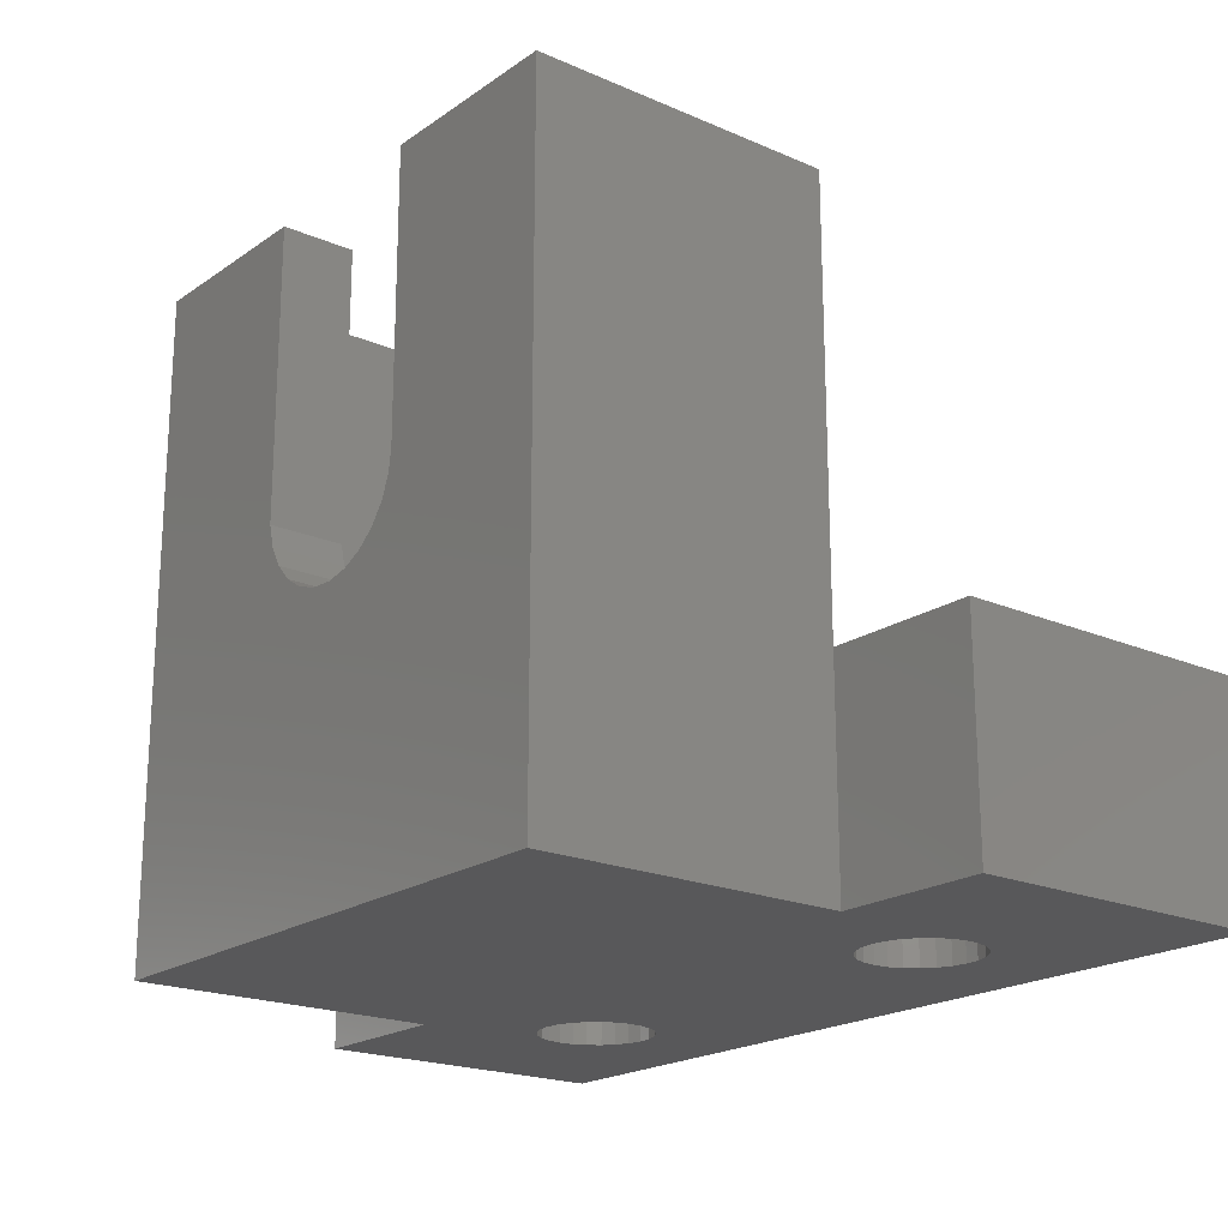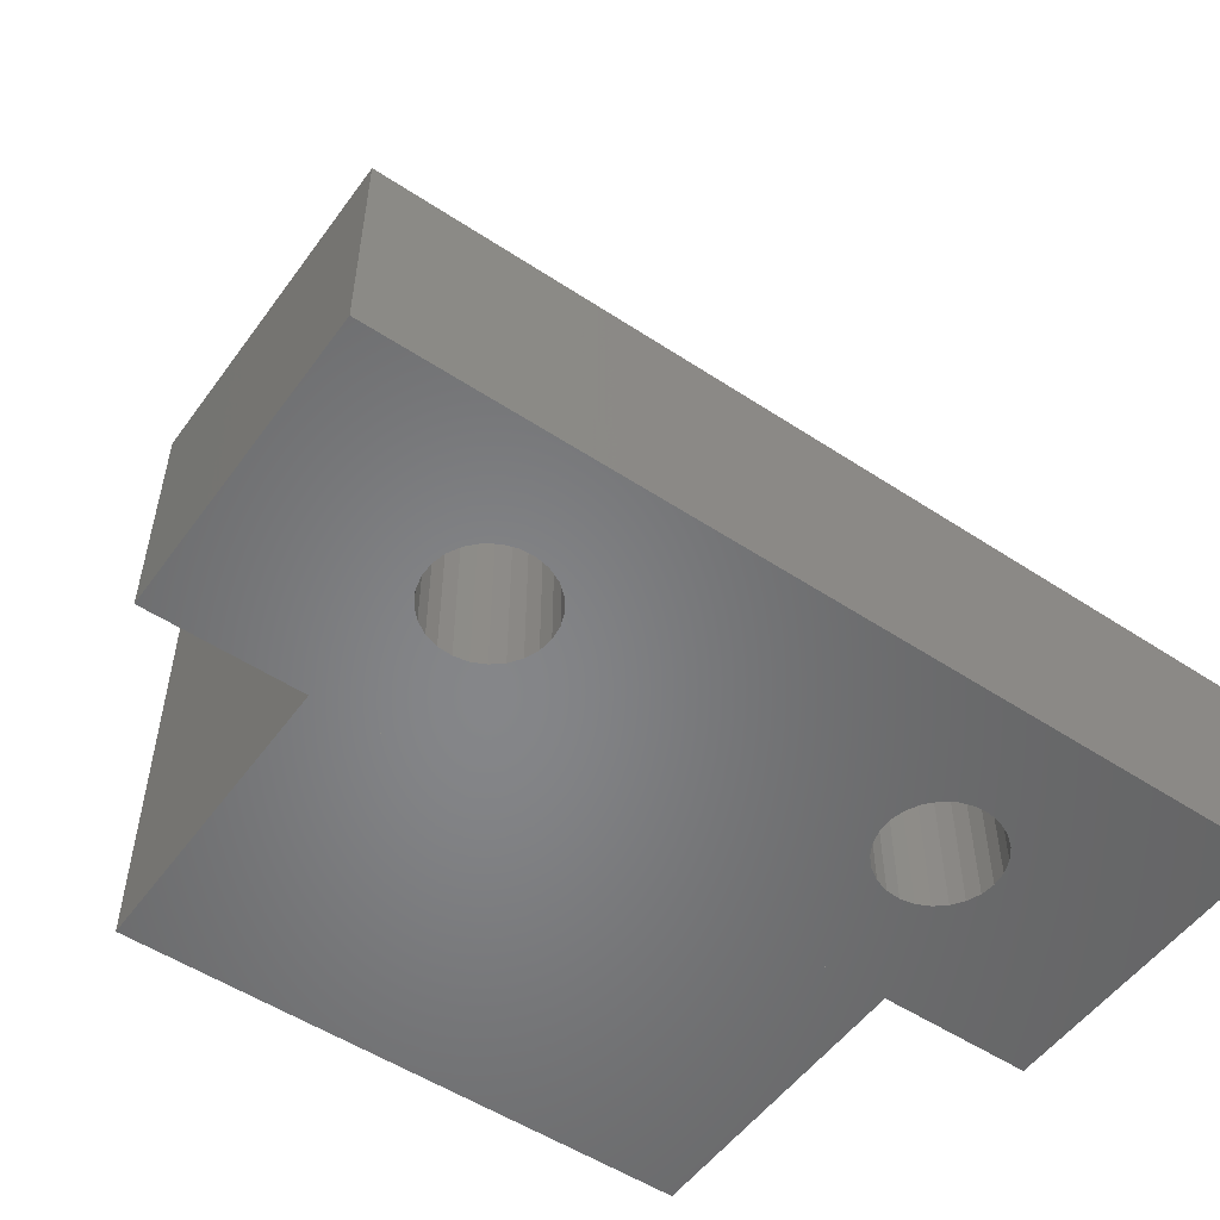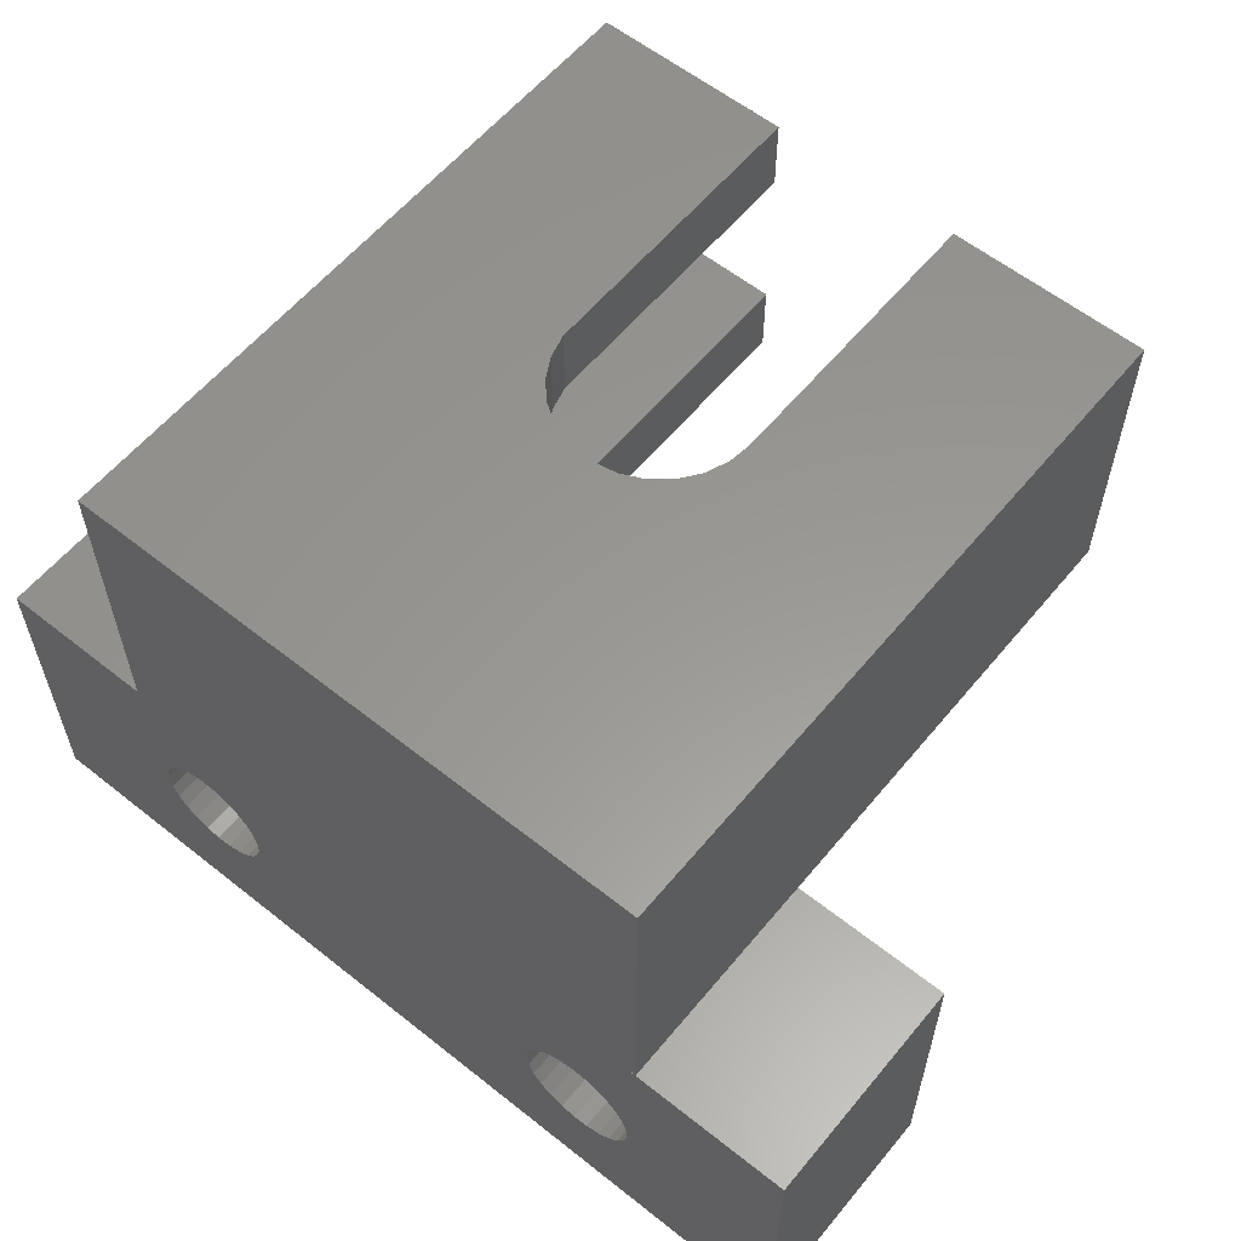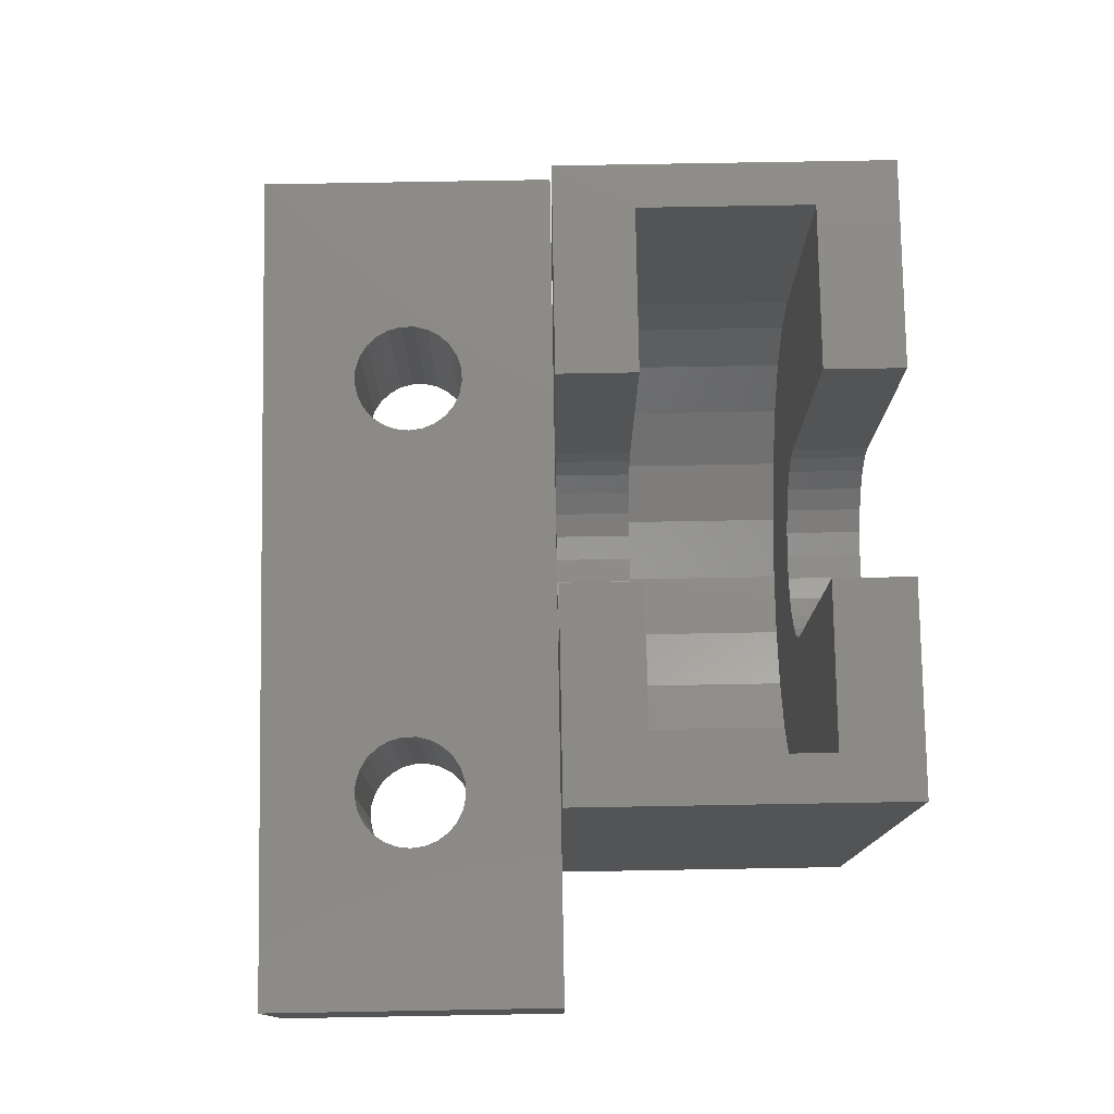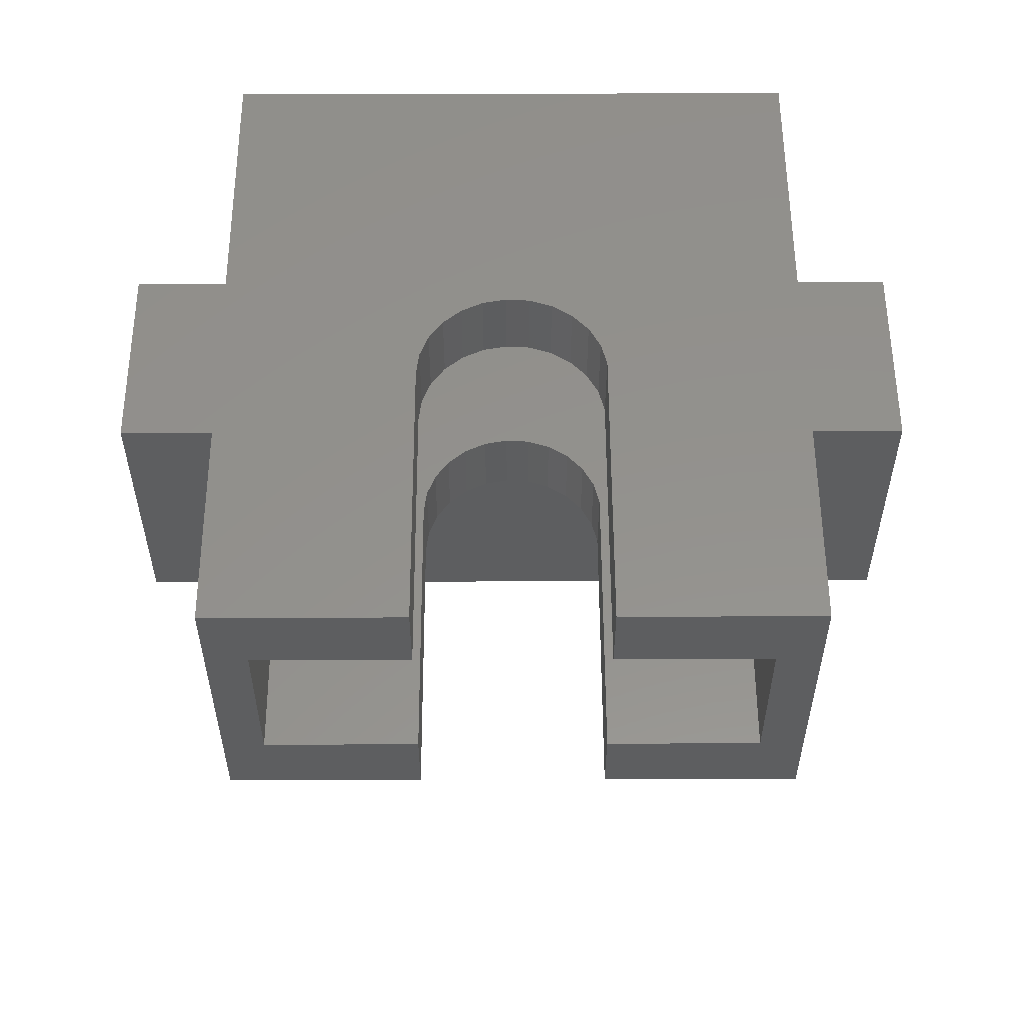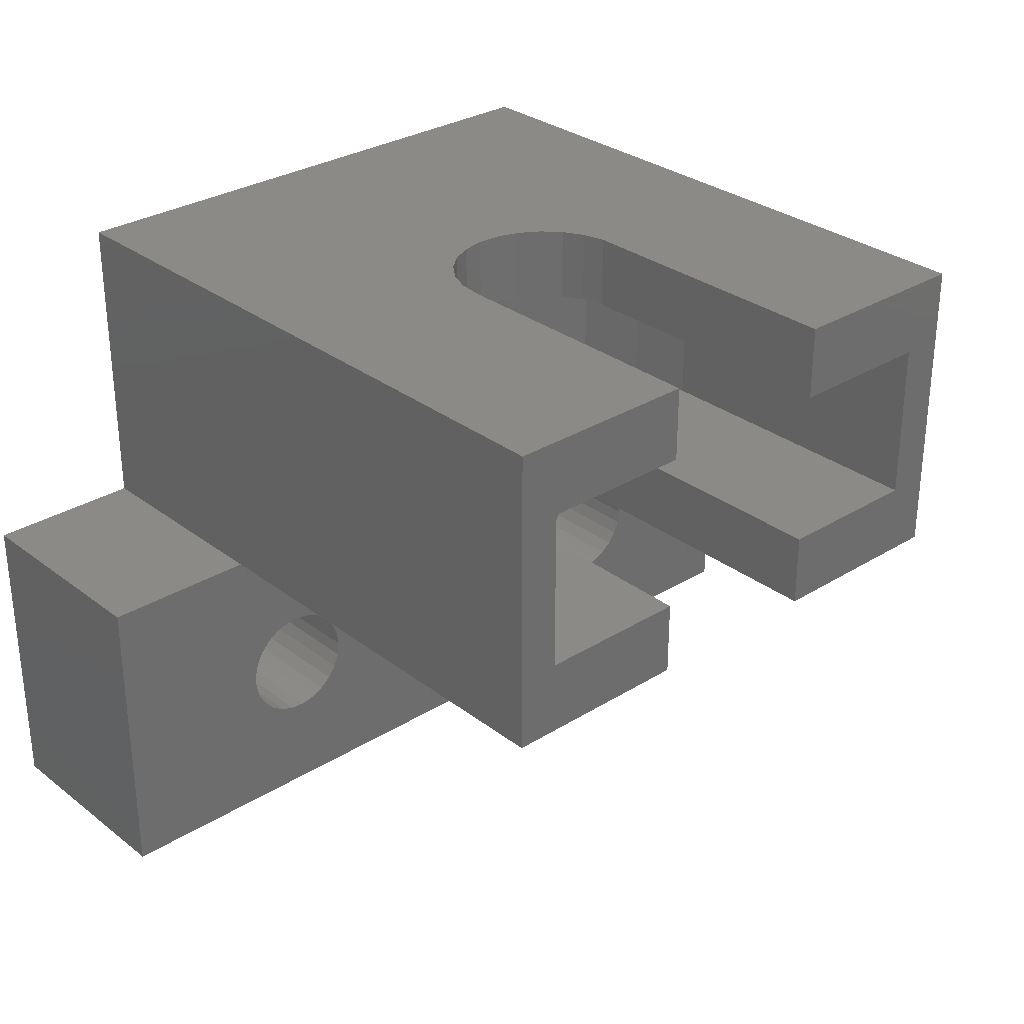
<metadata>
{"format":"stl","ext":"stl","renderer":"f3d","projection":"perspective","resolution":1024,"background":"white","views":[{"elev":-20.0,"azim":-128.6,"up":"+Z"},{"elev":-53.1,"azim":-35.2,"up":"+Z"},{"elev":59.0,"azim":-140.7,"up":"+Y"},{"elev":78.0,"azim":89.0,"up":"+Z"},{"elev":55.1,"azim":-0.2,"up":"+Y"},{"elev":30.1,"azim":-42.1,"up":"+Y"}]}
</metadata>
<code>
# stl→obj: 206 verts, 412 faces
v 33 14 30
v 33 6.661e-15 -3.109e-15
v 33 14 0
v 33 0 30
v 7 0 30
v 15.75 2.82e-15 17.3
v 15.75 0 30
v 7 6.661e-15 -6.293e-15
v 15.88 3.055e-15 16.24
v 19.73 3.762e-15 13.06
v 18.69 3.717e-15 13.26
v 17.72 3.617e-15 13.71
v 16.9 3.466e-15 14.39
v 16.28 3.275e-15 15.25
v 24.22 2.938e-15 16.77
v 24.22 0 30
v 23.95 3.167e-15 15.74
v 23.44 3.375e-15 14.8
v 22.71 3.547e-15 14.03
v 21.81 3.674e-15 13.45
v 20.8 3.747e-15 13.13
v 7 14 30
v 7 14 -3.184e-15
v 24.22 14 16.77
v 24.22 14 30
v 23.95 14 15.74
v 20.8 14 13.13
v 19.73 14 13.06
v 21.81 14 13.45
v 22.71 14 14.03
v 23.44 14 14.8
v 15.75 14 17.3
v 15.75 14 30
v 15.88 14 16.24
v 16.28 14 15.25
v 18.69 14 13.26
v 17.72 14 13.71
v 16.9 14 14.39
v 31.06 10.65 30
v 24.22 10.65 30
v 31.06 3.35 30
v 24.22 3.35 30
v 8.85 10.65 30
v 15.75 10.65 30
v 8.85 3.35 30
v 15.75 3.35 30
v 31.06 3.35 15.9
v 31.06 10.65 15.9
v 10.23 3.35 11.93
v 11.87 10.65 9.667
v 10.23 10.65 11.93
v 11.87 3.35 9.667
v 8.85 10.65 17.3
v 15.75 10.65 17.3
v 15.88 10.65 16.24
v 9.2 10.65 14.53
v 16.28 10.65 15.25
v 16.9 10.65 14.39
v 17.72 10.65 13.71
v 14.03 10.65 7.886
v 24.22 10.65 16.77
v 23.95 10.65 15.74
v 30.37 10.65 13.2
v 23.44 10.65 14.8
v 29.02 10.65 10.75
v 22.71 10.65 14.03
v 27.11 10.65 8.709
v 21.81 10.65 13.45
v 24.75 10.65 7.211
v 20.8 10.65 13.13
v 22.09 10.65 6.348
v 19.73 10.65 13.06
v 18.69 10.65 13.26
v 16.55 10.65 6.696
v 19.3 10.65 6.172
v 24.22 3.35 16.77
v 23.95 3.35 15.74
v 30.37 3.35 13.2
v 23.44 3.35 14.8
v 29.02 3.35 10.75
v 22.71 3.35 14.03
v 27.11 3.35 8.709
v 21.81 3.35 13.45
v 24.75 3.35 7.211
v 20.8 3.35 13.13
v 19.73 3.35 13.06
v 22.09 3.35 6.348
v 14.03 3.35 7.886
v 16.55 3.35 6.696
v 19.3 3.35 6.172
v 15.75 3.35 17.3
v 8.85 3.35 17.3
v 15.88 3.35 16.24
v 9.2 3.35 14.53
v 16.28 3.35 15.25
v 16.9 3.35 14.39
v 17.72 3.35 13.71
v 18.69 3.35 13.26
v 0 -14 3.109e-15
v 0 2.22e-15 10
v 0 0 0
v 0 -14 10
v 40 -14 10
v 40 -14 3.109e-15
v 40 0 0
v 40 2.22e-15 10
v 32.6 -7 1.554e-15
v 32.52 -7.647 1.698e-15
v 32.28 -8.253 1.832e-15
v 31.9 -8.78 1.95e-15
v 31.39 -9.195 2.042e-15
v 30.8 -9.473 2.103e-15
v 30.16 -9.595 2.13e-15
v 29.51 -9.554 2.121e-15
v 10.8 -9.473 2.103e-15
v 27.42 -7.326 1.627e-15
v 12.6 -7 1.554e-15
v 27.42 -6.674 1.482e-15
v 12.52 -7.647 1.698e-15
v 27.58 -7.957 1.767e-15
v 12.28 -8.253 1.832e-15
v 27.9 -8.528 1.894e-15
v 11.9 -8.78 1.95e-15
v 28.34 -9.003 1.999e-15
v 11.39 -9.195 2.042e-15
v 28.89 -9.353 2.077e-15
v 10.16 -9.595 2.13e-15
v 7.42 -7.326 1.627e-15
v 7.42 -6.674 1.482e-15
v 7.583 -7.957 1.767e-15
v 7.897 -8.528 1.894e-15
v 8.343 -9.003 1.999e-15
v 8.893 -9.353 2.077e-15
v 9.513 -9.554 2.121e-15
v 32.52 -6.353 1.411e-15
v 32.28 -5.747 1.276e-15
v 31.9 -5.22 1.159e-15
v 31.39 -4.805 1.067e-15
v 30.8 -4.527 1.005e-15
v 30.16 -4.405 9.781e-16
v 29.51 -4.446 9.872e-16
v 10.8 -4.527 1.005e-15
v 28.89 -4.647 1.032e-15
v 12.52 -6.353 1.411e-15
v 27.58 -6.043 1.342e-15
v 12.28 -5.747 1.276e-15
v 27.9 -5.472 1.215e-15
v 11.9 -5.22 1.159e-15
v 28.34 -4.997 1.109e-15
v 11.39 -4.805 1.067e-15
v 10.16 -4.405 9.781e-16
v 9.513 -4.446 9.872e-16
v 7.583 -6.043 1.342e-15
v 8.893 -4.647 1.032e-15
v 8.343 -4.997 1.109e-15
v 7.897 -5.472 1.215e-15
v 32.6 -7 10
v 32.52 -6.353 10
v 32.28 -5.747 10
v 31.9 -5.22 10
v 31.39 -4.805 10
v 30.8 -4.527 10
v 30.16 -4.405 10
v 29.51 -4.446 10
v 10.8 -4.527 10
v 27.42 -6.674 10
v 12.6 -7 10
v 27.42 -7.326 10
v 12.52 -6.353 10
v 27.58 -6.043 10
v 12.28 -5.747 10
v 27.9 -5.472 10
v 11.9 -5.22 10
v 28.34 -4.997 10
v 11.39 -4.805 10
v 28.89 -4.647 10
v 10.16 -4.405 10
v 7.42 -6.674 10
v 7.42 -7.326 10
v 7.583 -6.043 10
v 7.897 -5.472 10
v 8.343 -4.997 10
v 8.893 -4.647 10
v 9.513 -4.446 10
v 32.52 -7.647 10
v 32.28 -8.253 10
v 31.9 -8.78 10
v 31.39 -9.195 10
v 30.8 -9.473 10
v 30.16 -9.595 10
v 29.51 -9.554 10
v 10.8 -9.473 10
v 28.89 -9.353 10
v 12.52 -7.647 10
v 27.58 -7.957 10
v 12.28 -8.253 10
v 27.9 -8.528 10
v 11.9 -8.78 10
v 28.34 -9.003 10
v 11.39 -9.195 10
v 10.16 -9.595 10
v 9.513 -9.554 10
v 7.583 -7.957 10
v 8.893 -9.353 10
v 8.343 -9.003 10
v 7.897 -8.528 10
f 1 2 3
f 2 1 4
f 5 6 7
f 8 6 5
f 6 8 9
f 8 10 11
f 8 11 12
f 8 12 13
f 10 8 2
f 14 8 13
f 9 8 14
f 15 4 16
f 2 15 17
f 2 17 18
f 15 2 4
f 19 2 18
f 20 2 19
f 21 2 20
f 2 21 10
f 8 22 23
f 22 8 5
f 1 24 25
f 3 24 1
f 24 3 26
f 27 3 28
f 29 3 27
f 30 3 29
f 31 3 30
f 26 3 31
f 32 22 33
f 23 32 34
f 23 34 35
f 23 28 3
f 28 23 36
f 36 23 37
f 32 23 22
f 38 23 35
f 37 23 38
f 1 39 4
f 25 39 1
f 39 25 40
f 41 4 39
f 16 41 42
f 41 16 4
f 33 43 44
f 43 22 45
f 22 43 33
f 45 7 46
f 45 5 7
f 5 45 22
f 8 3 2
f 3 8 23
f 47 39 48
f 39 47 41
f 49 50 51
f 50 49 52
f 53 44 43
f 53 54 44
f 53 55 54
f 56 55 53
f 55 56 57
f 51 57 56
f 57 51 58
f 50 58 51
f 58 50 59
f 60 59 50
f 61 39 40
f 61 48 39
f 62 48 61
f 63 62 64
f 65 64 66
f 67 66 68
f 62 63 48
f 69 68 70
f 71 70 72
f 59 60 73
f 64 65 63
f 74 73 60
f 66 67 65
f 73 74 72
f 68 69 67
f 75 72 74
f 70 71 69
f 72 75 71
f 41 76 42
f 47 76 41
f 47 77 76
f 78 77 47
f 77 78 79
f 80 79 78
f 79 80 81
f 82 81 80
f 81 82 83
f 84 83 82
f 83 84 85
f 86 52 49
f 87 85 84
f 86 88 52
f 85 87 86
f 86 89 88
f 90 86 87
f 86 90 89
f 91 45 46
f 91 92 45
f 93 92 91
f 94 93 95
f 93 94 92
f 49 95 96
f 49 96 97
f 49 97 98
f 49 98 86
f 95 49 94
f 45 53 43
f 53 45 92
f 92 56 53
f 56 92 94
f 69 82 67
f 82 69 84
f 78 48 63
f 48 78 47
f 82 65 67
f 65 82 80
f 80 63 65
f 63 80 78
f 60 89 74
f 89 60 88
f 50 88 60
f 88 50 52
f 94 51 56
f 51 94 49
f 74 90 75
f 90 74 89
f 75 87 71
f 87 75 90
f 71 84 69
f 84 71 87
f 61 25 24
f 25 61 40
f 15 42 76
f 42 15 16
f 57 38 35
f 38 57 58
f 95 13 96
f 13 95 14
f 44 32 33
f 32 44 54
f 46 6 91
f 6 46 7
f 54 34 32
f 34 54 55
f 91 9 93
f 9 91 6
f 36 72 28
f 72 36 73
f 98 10 86
f 10 98 11
f 62 24 26
f 24 62 61
f 17 76 77
f 76 17 15
f 64 26 31
f 26 64 62
f 18 77 79
f 77 18 17
f 66 31 30
f 31 66 64
f 19 79 81
f 79 19 18
f 28 70 27
f 70 28 72
f 86 21 85
f 21 86 10
f 37 73 36
f 73 37 59
f 97 11 98
f 11 97 12
f 38 59 37
f 59 38 58
f 96 12 97
f 12 96 13
f 55 35 34
f 35 55 57
f 93 14 95
f 14 93 9
f 83 19 81
f 19 83 20
f 29 66 30
f 66 29 68
f 27 68 29
f 68 27 70
f 85 20 83
f 20 85 21
f 99 100 101
f 100 99 102
f 99 103 102
f 103 99 104
f 103 105 106
f 105 103 104
f 105 100 106
f 100 105 101
f 104 107 105
f 104 108 107
f 104 109 108
f 104 110 109
f 104 111 110
f 104 112 111
f 104 113 112
f 104 114 113
f 115 114 104
f 116 117 118
f 119 116 120
f 121 120 122
f 123 122 124
f 125 124 126
f 114 115 126
f 116 119 117
f 120 121 119
f 122 123 121
f 124 125 123
f 126 115 125
f 99 115 104
f 115 99 127
f 128 99 129
f 130 99 128
f 131 99 130
f 132 99 131
f 133 99 132
f 134 99 133
f 127 99 134
f 135 105 107
f 136 105 135
f 137 105 136
f 138 105 137
f 139 105 138
f 140 105 139
f 141 105 140
f 142 141 143
f 144 118 117
f 118 144 145
f 146 145 144
f 145 146 147
f 148 147 146
f 147 148 149
f 150 149 148
f 149 150 143
f 142 143 150
f 141 142 105
f 101 142 151
f 101 151 152
f 101 129 99
f 129 101 153
f 142 101 105
f 154 101 152
f 155 101 154
f 156 101 155
f 153 101 156
f 106 157 103
f 106 158 157
f 106 159 158
f 106 160 159
f 106 161 160
f 106 162 161
f 106 163 162
f 106 164 163
f 165 164 106
f 166 167 168
f 169 166 170
f 171 170 172
f 173 172 174
f 175 174 176
f 164 165 176
f 166 169 167
f 170 171 169
f 172 173 171
f 174 175 173
f 176 165 175
f 100 165 106
f 165 100 177
f 178 100 179
f 180 100 178
f 181 100 180
f 182 100 181
f 183 100 182
f 184 100 183
f 177 100 184
f 185 103 157
f 186 103 185
f 187 103 186
f 188 103 187
f 189 103 188
f 190 103 189
f 191 103 190
f 192 191 193
f 194 168 167
f 168 194 195
f 196 195 194
f 195 196 197
f 198 197 196
f 197 198 199
f 200 199 198
f 199 200 193
f 192 193 200
f 191 192 103
f 102 192 201
f 102 201 202
f 102 179 100
f 179 102 203
f 192 102 103
f 204 102 202
f 205 102 204
f 206 102 205
f 203 102 206
f 119 167 117
f 167 119 194
f 121 194 119
f 194 121 196
f 127 202 201
f 202 127 134
f 198 125 200
f 125 198 123
f 205 131 206
f 131 205 132
f 133 205 204
f 205 133 132
f 144 171 146
f 171 144 169
f 123 196 121
f 196 123 198
f 200 115 192
f 115 200 125
f 206 130 203
f 130 206 131
f 134 204 202
f 204 134 133
f 178 153 180
f 153 178 129
f 177 142 165
f 142 177 151
f 146 173 148
f 173 146 171
f 175 148 173
f 148 175 150
f 192 127 201
f 127 192 115
f 203 128 179
f 128 203 130
f 179 129 178
f 129 179 128
f 117 169 144
f 169 117 167
f 180 156 181
f 156 180 153
f 181 155 182
f 155 181 156
f 165 150 175
f 150 165 142
f 152 177 184
f 177 152 151
f 155 183 182
f 183 155 154
f 154 184 183
f 184 154 152
f 108 157 107
f 157 108 185
f 109 185 108
f 185 109 186
f 113 191 190
f 191 113 114
f 187 111 188
f 111 187 110
f 199 122 197
f 122 199 124
f 126 199 193
f 199 126 124
f 135 159 136
f 159 135 158
f 110 186 109
f 186 110 187
f 188 112 189
f 112 188 111
f 197 120 195
f 120 197 122
f 114 193 191
f 193 114 126
f 166 145 170
f 145 166 118
f 163 139 162
f 139 163 140
f 161 137 160
f 137 161 138
f 189 113 190
f 113 189 112
f 195 116 168
f 116 195 120
f 168 118 166
f 118 168 116
f 107 158 135
f 158 107 157
f 170 147 172
f 147 170 145
f 172 149 174
f 149 172 147
f 162 138 161
f 138 162 139
f 136 160 137
f 160 136 159
f 141 163 164
f 163 141 140
f 149 176 174
f 176 149 143
f 143 164 176
f 164 143 141

</code>
